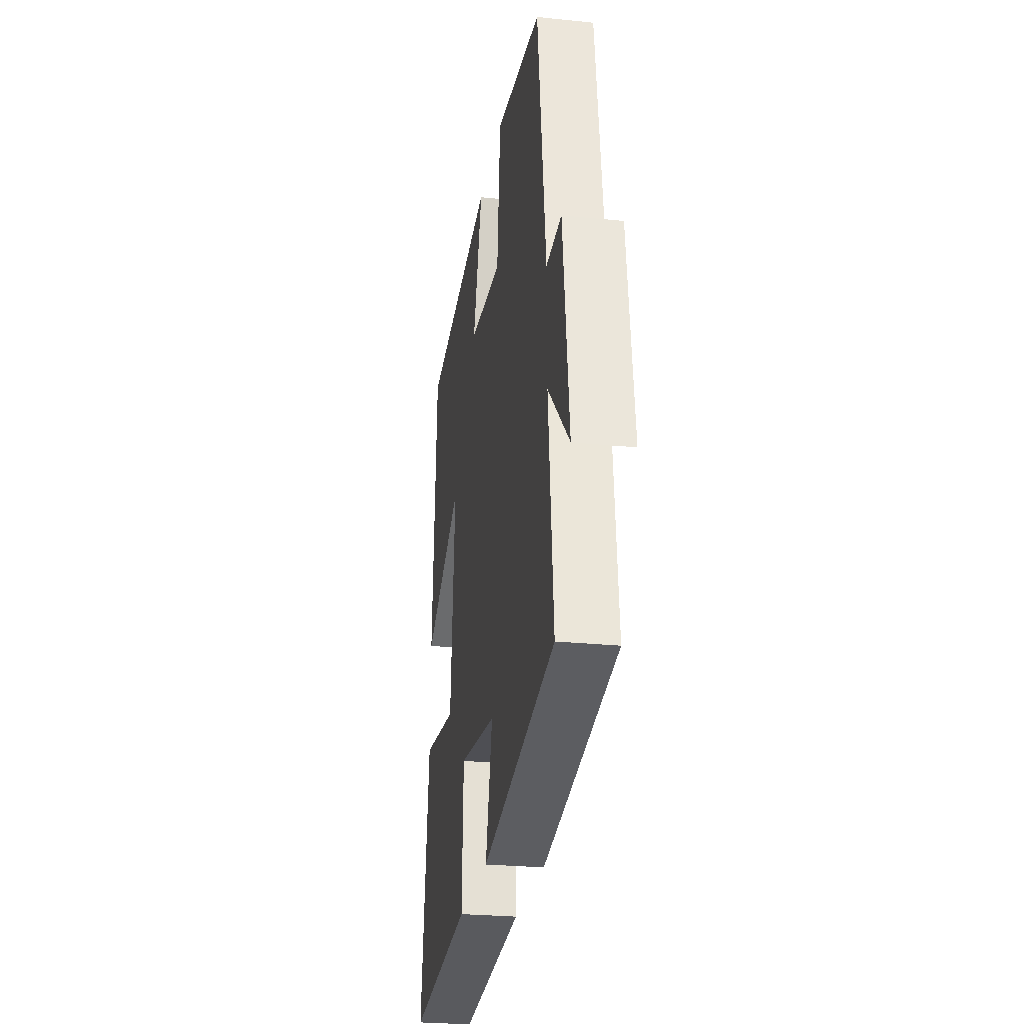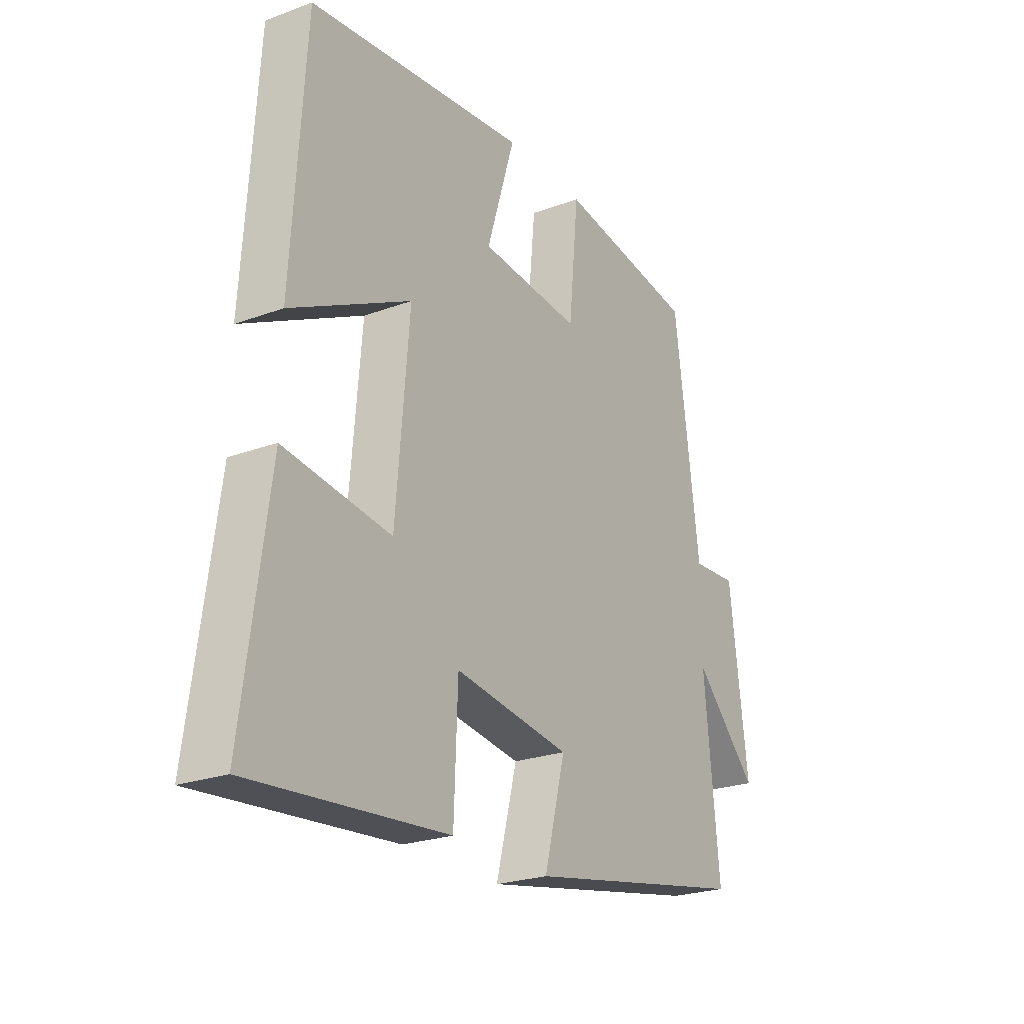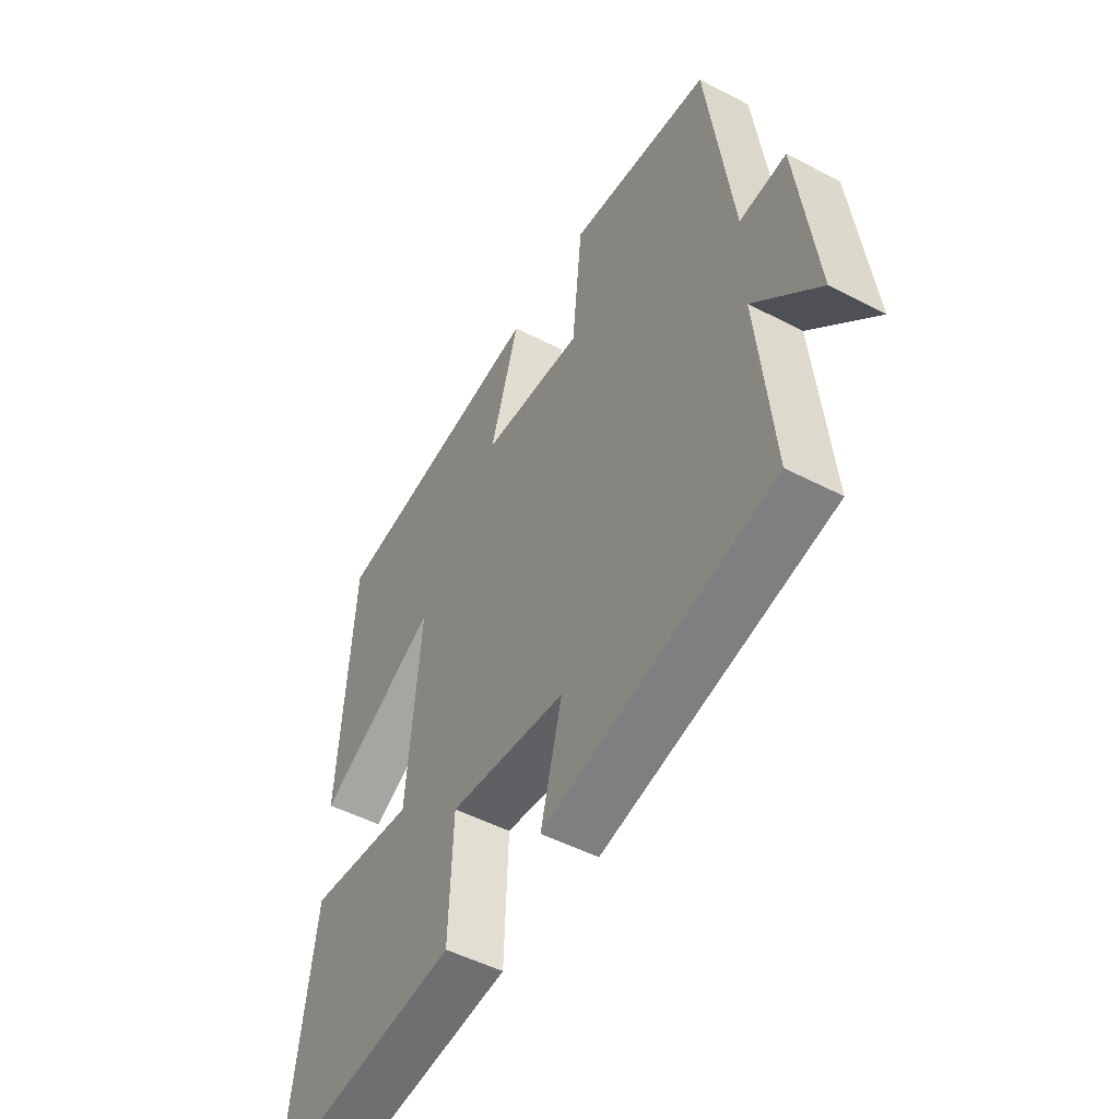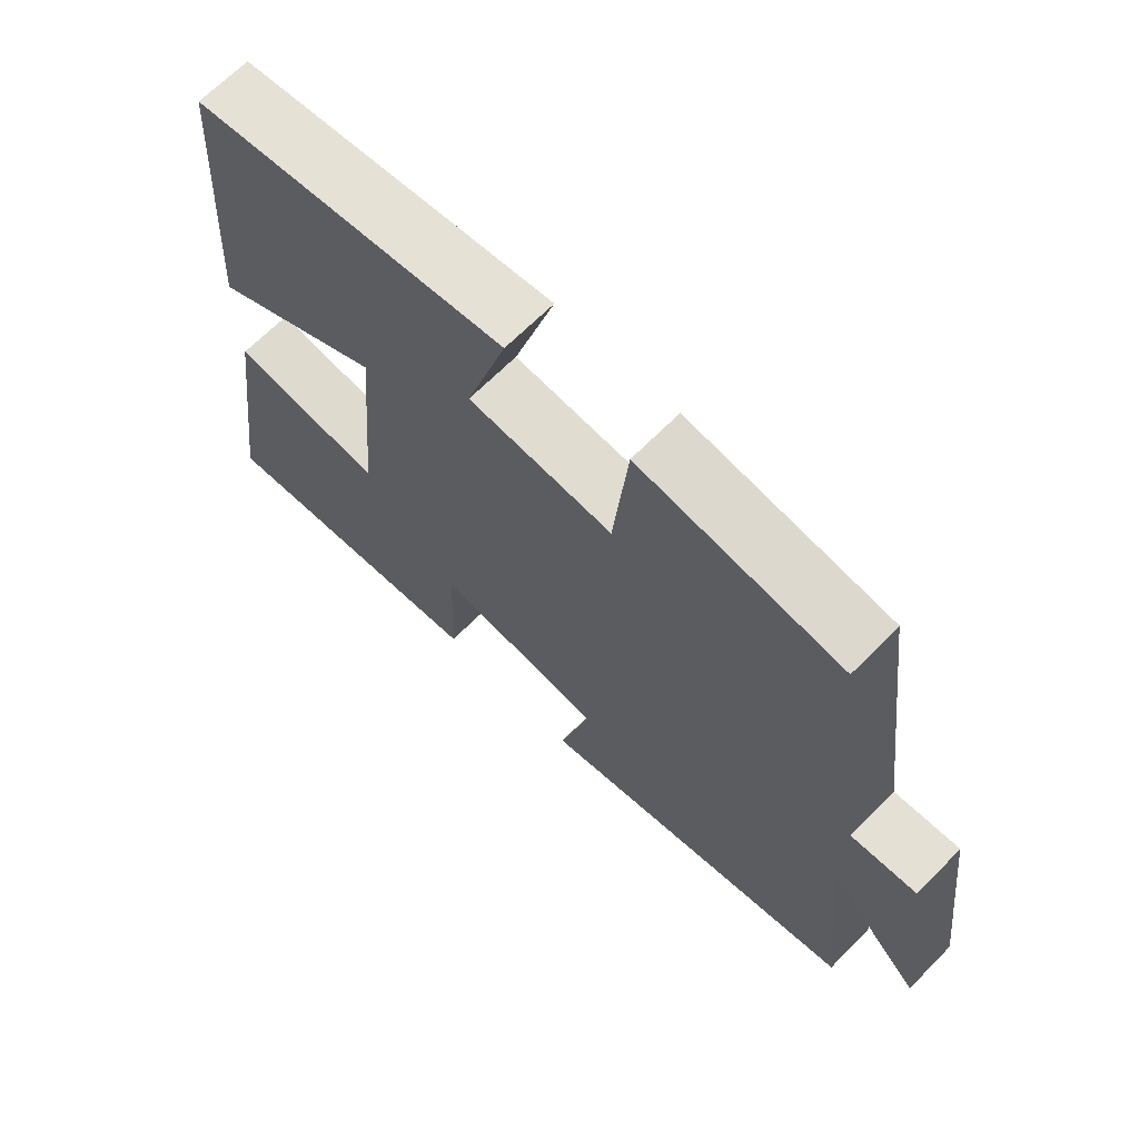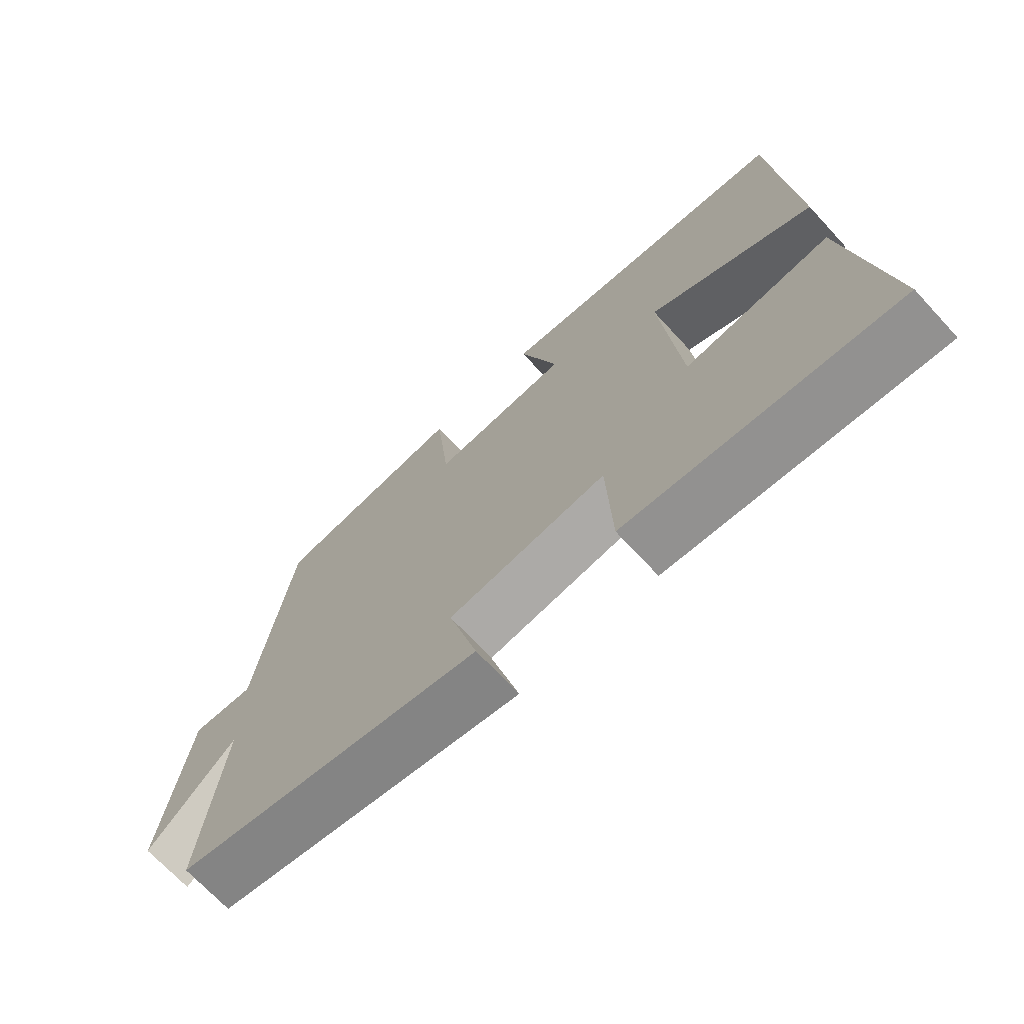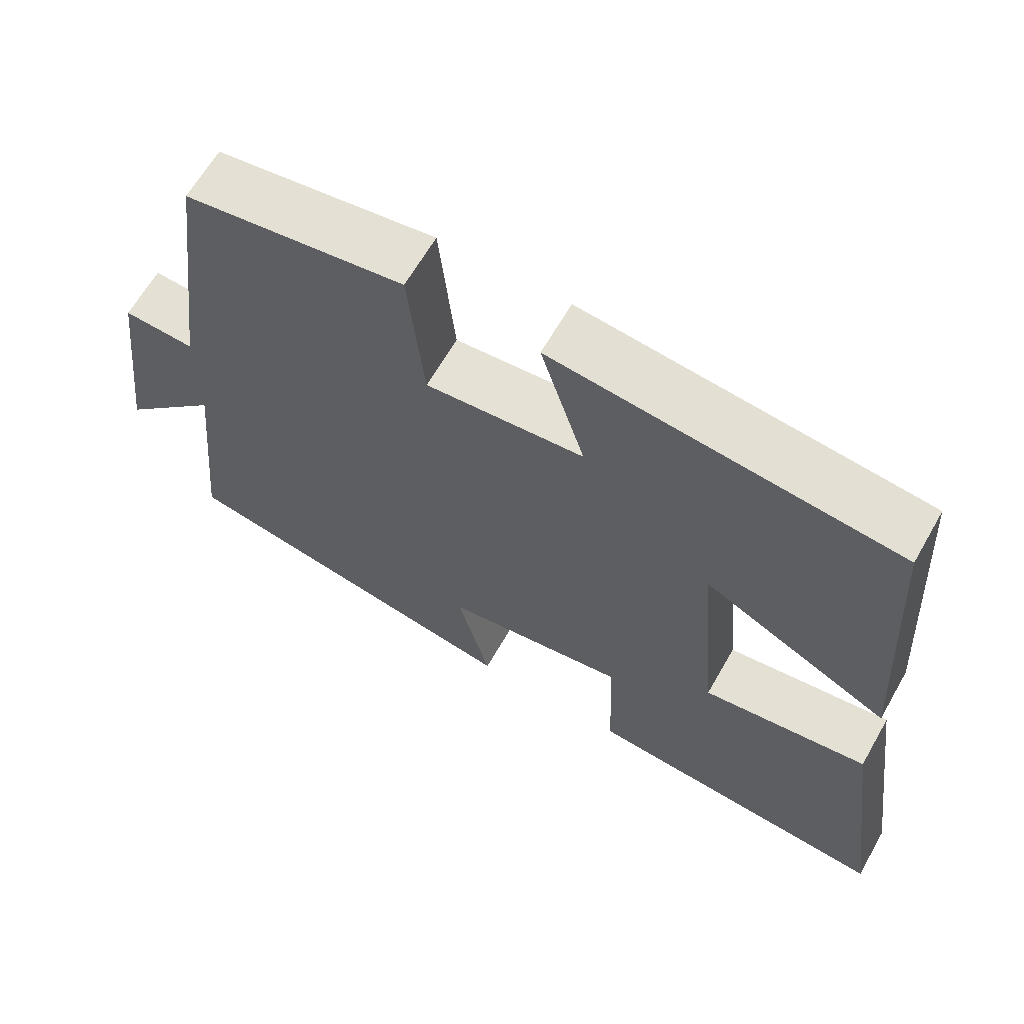
<metadata>
{"format":"obj","ext":"obj","renderer":"f3d","projection":"perspective","resolution":1024,"background":"white","views":[{"elev":-26.3,"azim":-99.2,"up":"+Z"},{"elev":-23.9,"azim":121.7,"up":"+Z"},{"elev":-49.9,"azim":-119.8,"up":"+Z"},{"elev":66.8,"azim":-135.4,"up":"+Z"},{"elev":-70.2,"azim":42.8,"up":"+Z"},{"elev":64.3,"azim":29.7,"up":"+Z"}]}
</metadata>
<code>
v 0.554 0.07 -0.537
v 0.145 0.07 -0.5
v 0.137 0.07 -0.297
v -0.105 0.07 -0.331
v -0.061 0.07 -0.5
v -0.531 0.07 -0.41
v -0.5 0.07 -0.095
v -0.633 0.07 -0.231
v -0.595 0.07 0.071
v -0.5 0.07 0.065
v -0.448 0.07 0.456
v -0.156 0.07 0.5
v -0.135 0.07 0.291
v 0.075 0.07 0.309
v 0.016 0.07 0.5
v 0.472 0.07 0.447
v 0.5 0.07 0.018
v 0.25 0.07 0.145
v 0.278 0.07 -0.177
v 0.5 0.07 -0.148
v 0.554 0 -0.537
v 0.145 0 -0.5
v 0.137 0 -0.297
v -0.105 0 -0.331
v -0.061 0 -0.5
v -0.531 0 -0.41
v -0.5 0 -0.095
v -0.633 0 -0.231
v -0.595 0 0.071
v -0.5 0 0.065
v -0.448 0 0.456
v -0.156 0 0.5
v -0.135 0 0.291
v 0.075 0 0.309
v 0.016 0 0.5
v 0.472 0 0.447
v 0.5 0 0.018
v 0.25 0 0.145
v 0.278 0 -0.177
v 0.5 0 -0.148
f 19 20 1 2
f 18 19 2 3
f 15 16 17 18
f 14 15 18
f 13 14 18 3
f 10 11 12 13
f 10 13 3 4
f 7 8 9 10
f 7 10 4 5
f 5 6 7
f 22 21 40 39
f 23 22 39 38
f 38 37 36 35
f 38 35 34
f 23 38 34 33
f 33 32 31 30
f 24 23 33 30
f 30 29 28 27
f 25 24 30 27
f 27 26 25
f 1 21 22 2
f 2 22 23 3
f 3 23 24 4
f 4 24 25 5
f 5 25 26 6
f 6 26 27 7
f 7 27 28 8
f 8 28 29 9
f 9 29 30 10
f 10 30 31 11
f 11 31 32 12
f 12 32 33 13
f 13 33 34 14
f 14 34 35 15
f 15 35 36 16
f 16 36 37 17
f 17 37 38 18
f 18 38 39 19
f 19 39 40 20
f 20 40 21 1

</code>
